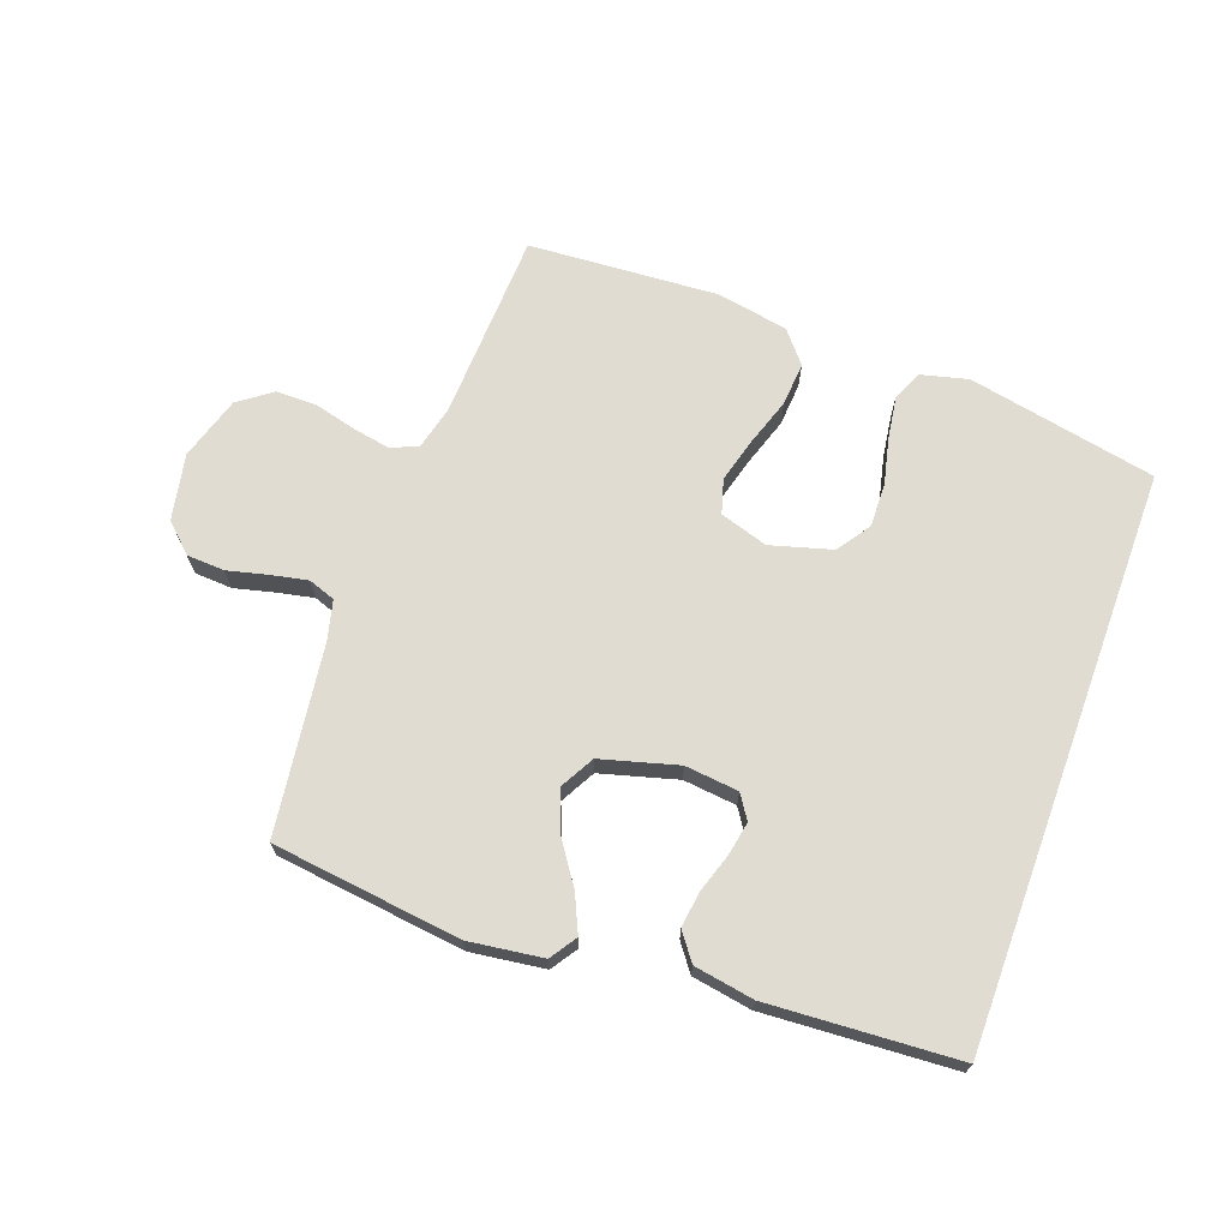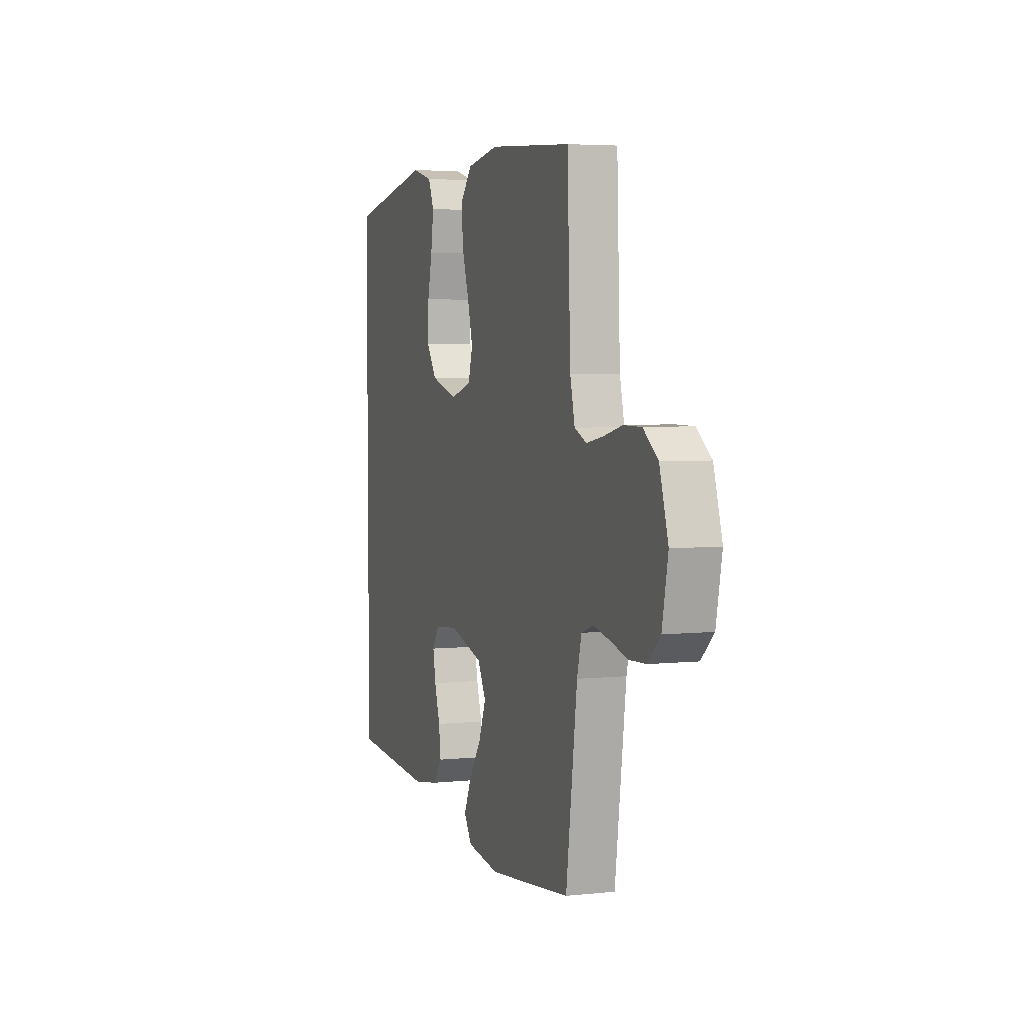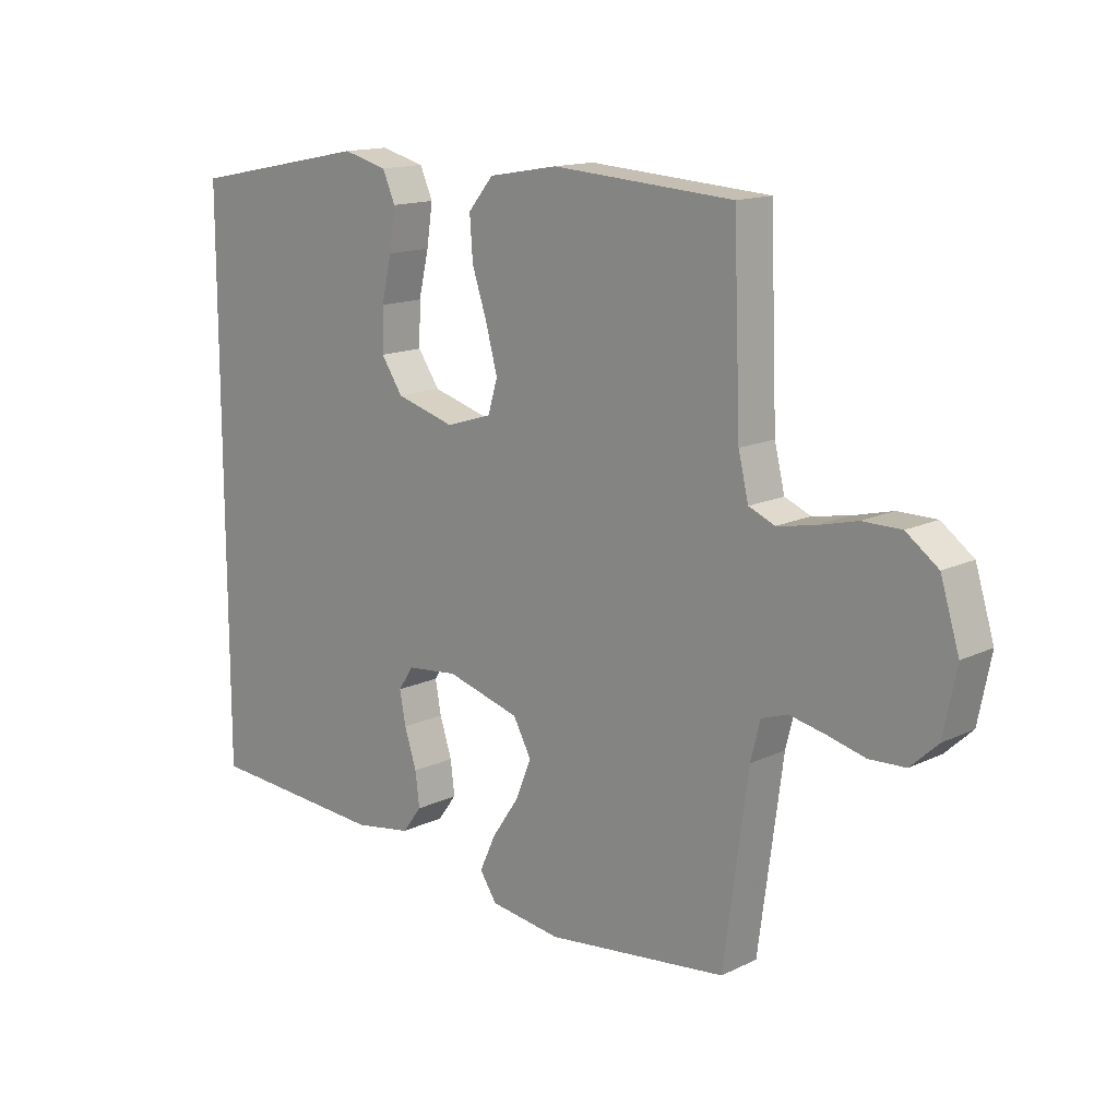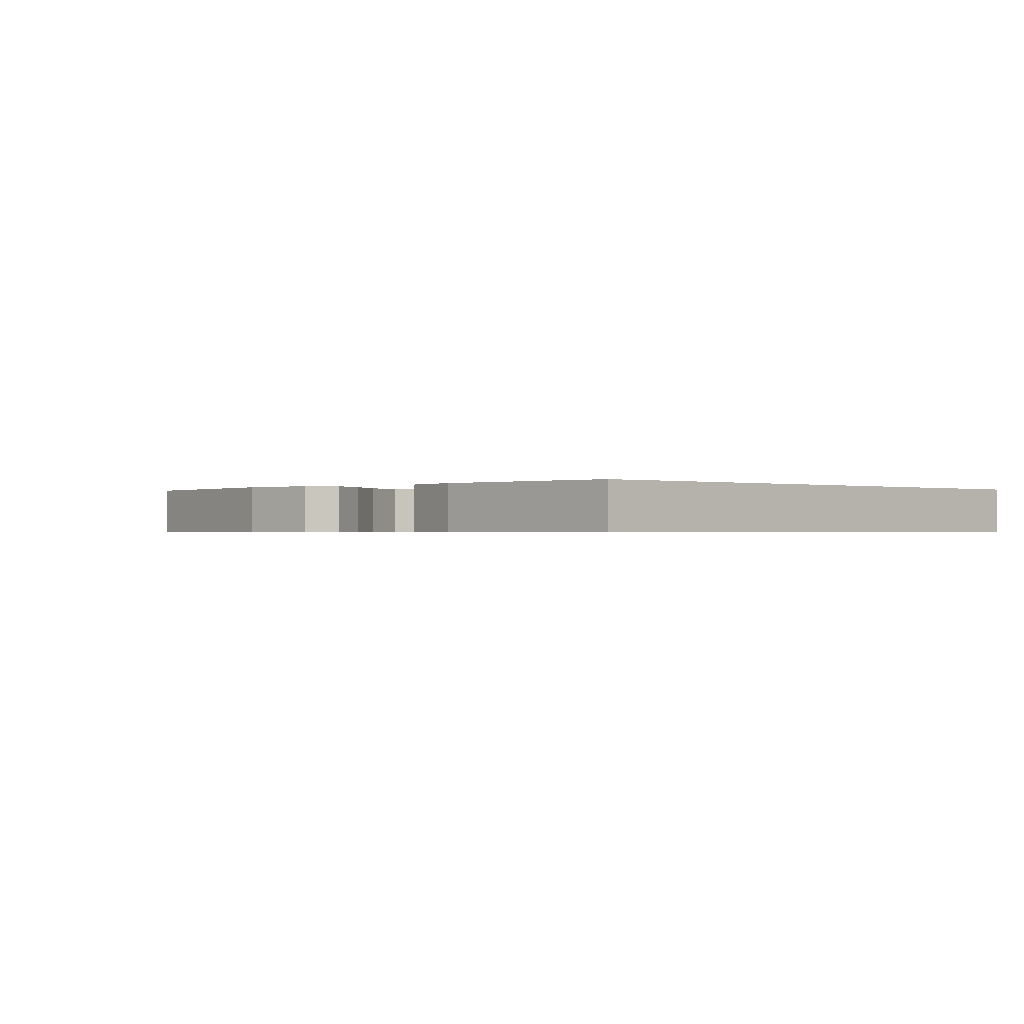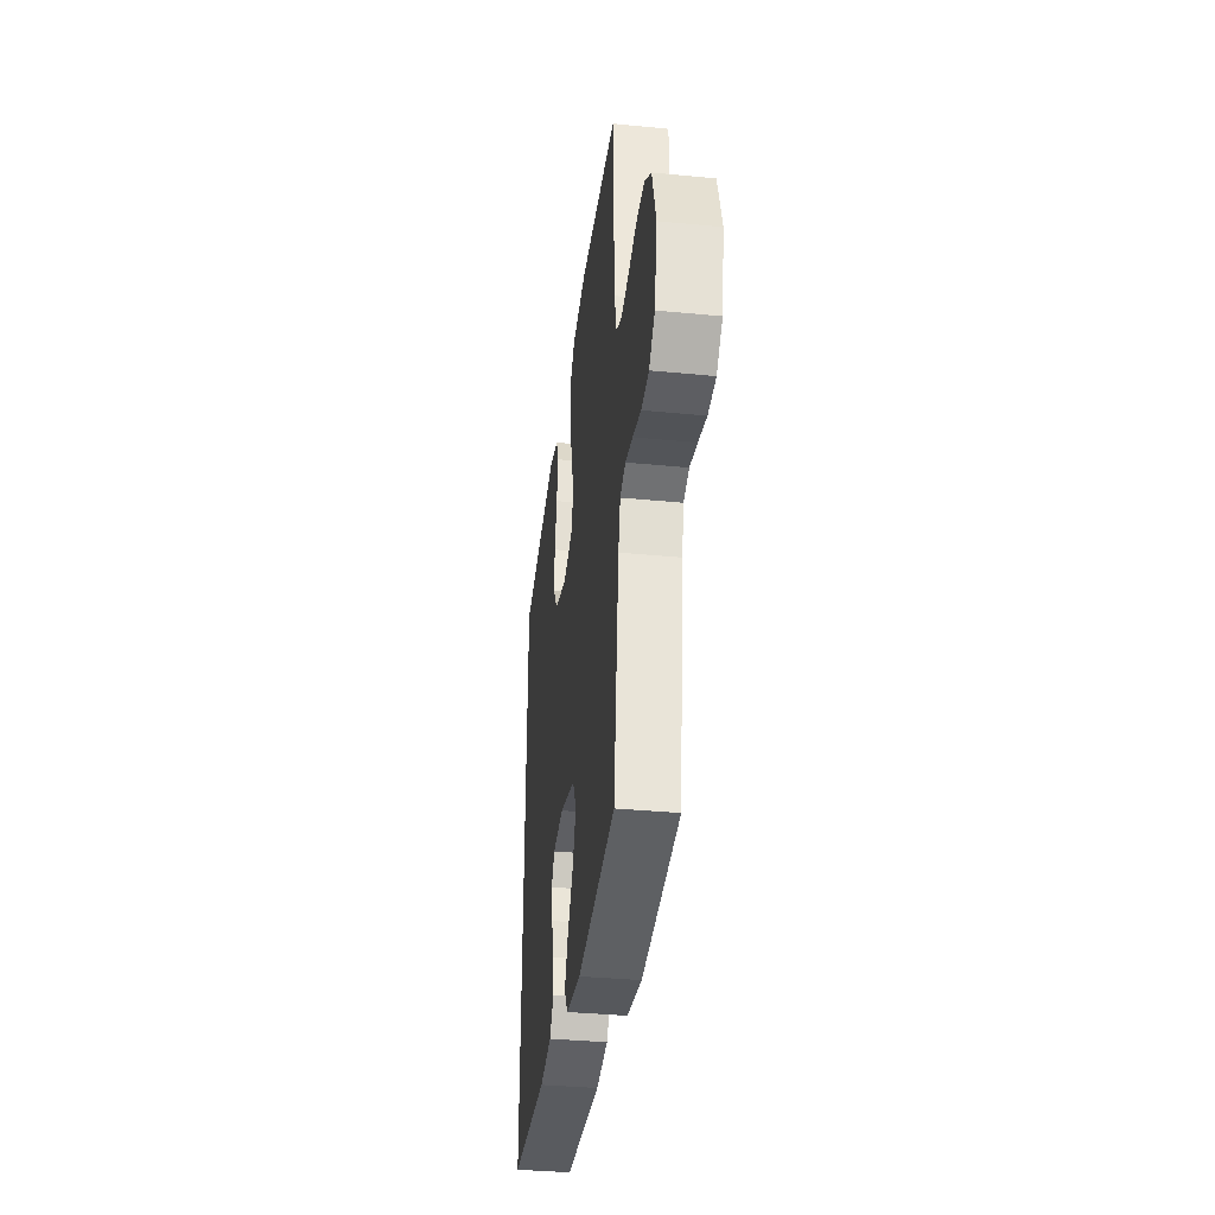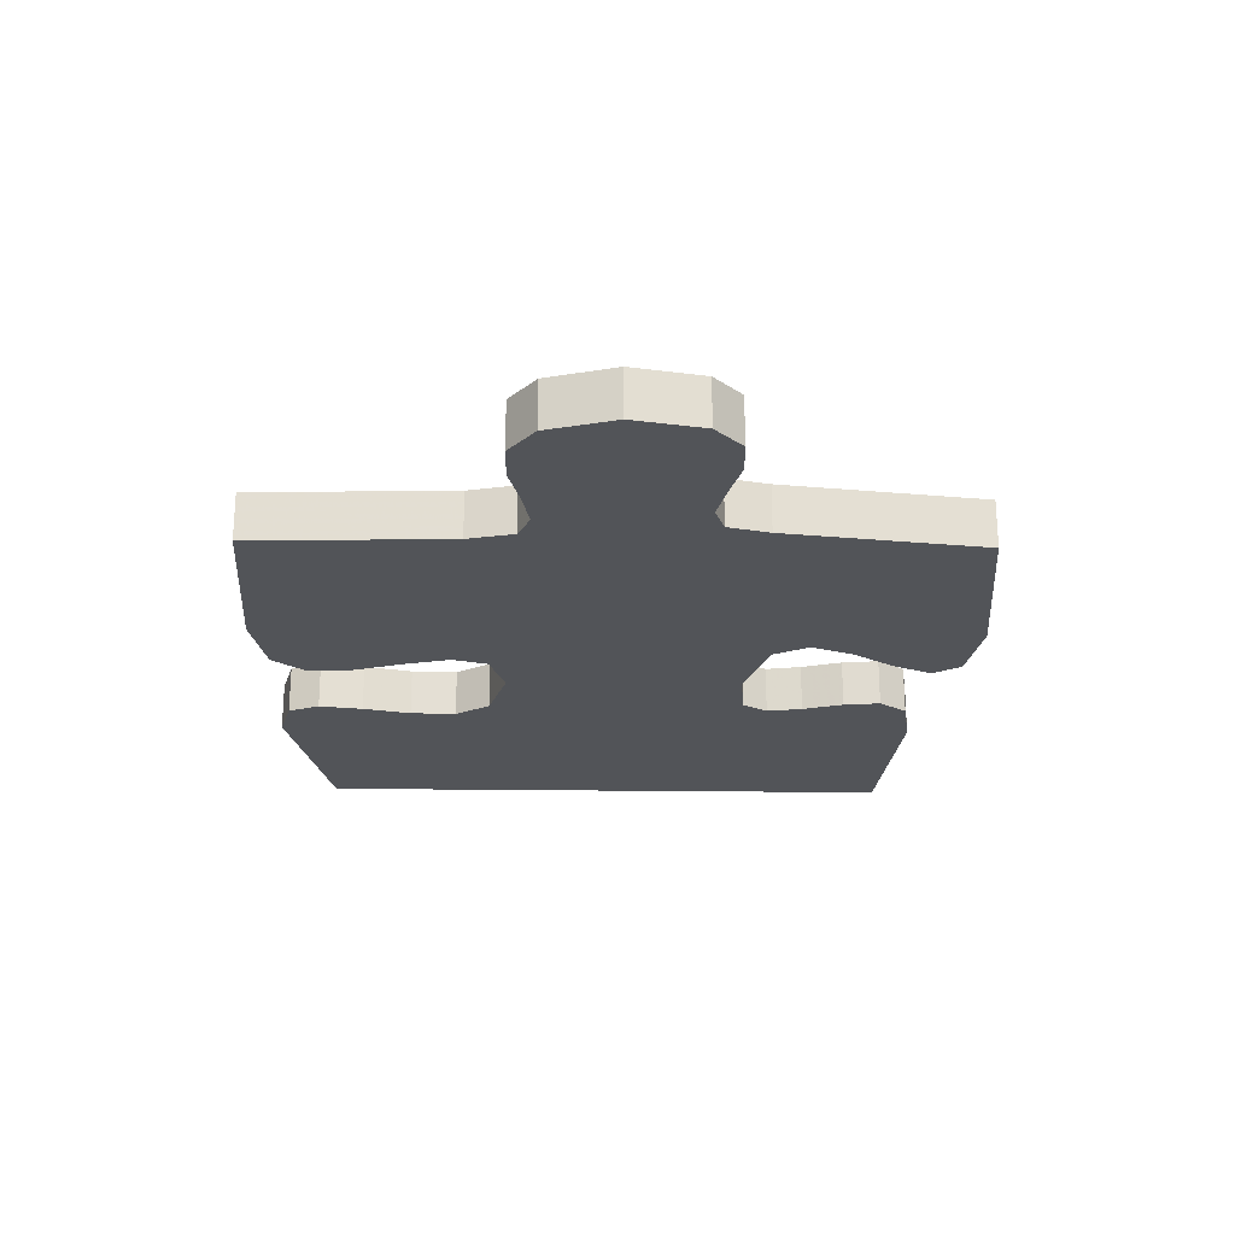
<metadata>
{"format":"obj","ext":"obj","renderer":"f3d","projection":"perspective","resolution":1024,"background":"white","views":[{"elev":69.2,"azim":-159.9,"up":"+Y"},{"elev":4.5,"azim":71.1,"up":"+Z"},{"elev":14.6,"azim":44.0,"up":"+Z"},{"elev":-0.6,"azim":-132.7,"up":"+Y"},{"elev":-35.8,"azim":82.7,"up":"+Z"},{"elev":-23.0,"azim":88.7,"up":"+Y"}]}
</metadata>
<code>
v -0.5 0.07 -0.458
v -0.5 0.07 0.455
v -0.2 0.07 0.514
v -0.126 0.07 0.495
v -0.105 0.07 0.447
v -0.115 0.07 0.38
v -0.132 0.07 0.307
v -0.134 0.07 0.237
v -0.098 0.07 0.184
v 0 0.07 0.156
v 0.076 0.07 0.18
v 0.092 0.07 0.234
v 0.073 0.07 0.305
v 0.048 0.07 0.381
v 0.043 0.07 0.45
v 0.085 0.07 0.5
v 0.2 0.07 0.52
v 0.5 0.07 0.5
v 0.512 0.07 0.2
v 0.529 0.07 0.13
v 0.572 0.07 0.112
v 0.632 0.07 0.123
v 0.699 0.07 0.14
v 0.763 0.07 0.14
v 0.816 0.07 0.101
v 0.847 0.07 0
v 0.826 0.07 -0.105
v 0.781 0.07 -0.147
v 0.721 0.07 -0.15
v 0.657 0.07 -0.134
v 0.599 0.07 -0.122
v 0.556 0.07 -0.137
v 0.54 0.07 -0.2
v 0.5 0.07 -0.5
v 0.2 0.07 -0.536
v 0.082 0.07 -0.52
v 0.054 0.07 -0.478
v 0.081 0.07 -0.419
v 0.126 0.07 -0.353
v 0.152 0.07 -0.288
v 0.122 0.07 -0.233
v 0 0.07 -0.199
v -0.085 0.07 -0.208
v -0.11 0.07 -0.246
v -0.1 0.07 -0.3
v -0.08 0.07 -0.362
v -0.073 0.07 -0.418
v -0.105 0.07 -0.461
v -0.2 0.07 -0.477
v -0.5 0 -0.458
v -0.5 0 0.455
v -0.2 0 0.514
v -0.126 0 0.495
v -0.105 0 0.447
v -0.115 0 0.38
v -0.132 0 0.307
v -0.134 0 0.237
v -0.098 0 0.184
v 0 0 0.156
v 0.076 0 0.18
v 0.092 0 0.234
v 0.073 0 0.305
v 0.048 0 0.381
v 0.043 0 0.45
v 0.085 0 0.5
v 0.2 0 0.52
v 0.5 0 0.5
v 0.512 0 0.2
v 0.529 0 0.13
v 0.572 0 0.112
v 0.632 0 0.123
v 0.699 0 0.14
v 0.763 0 0.14
v 0.816 0 0.101
v 0.847 0 0
v 0.826 0 -0.105
v 0.781 0 -0.147
v 0.721 0 -0.15
v 0.657 0 -0.134
v 0.599 0 -0.122
v 0.556 0 -0.137
v 0.54 0 -0.2
v 0.5 0 -0.5
v 0.2 0 -0.536
v 0.082 0 -0.52
v 0.054 0 -0.478
v 0.081 0 -0.419
v 0.126 0 -0.353
v 0.152 0 -0.288
v 0.122 0 -0.233
v 0 0 -0.199
v -0.085 0 -0.208
v -0.11 0 -0.246
v -0.1 0 -0.3
v -0.08 0 -0.362
v -0.073 0 -0.418
v -0.105 0 -0.461
v -0.2 0 -0.477
f 45 46 47 48
f 44 45 48 49
f 36 37 38 39
f 36 39 40
f 33 34 35 36
f 32 33 36 40
f 27 28 29 30
f 27 30 31
f 26 27 31
f 25 26 31 32
f 22 23 24 25
f 21 22 25 32
f 16 17 18 19
f 16 19 20
f 13 14 15 16
f 12 13 16 20
f 11 12 20 21
f 4 5 6 7
f 2 3 4 7
f 2 7 8
f 44 49 1 2
f 43 44 2 8
f 42 43 8 9
f 41 42 9 10
f 21 32 40 41
f 10 11 21 41
f 97 96 95 94
f 98 97 94 93
f 88 87 86 85
f 89 88 85
f 85 84 83 82
f 89 85 82 81
f 79 78 77 76
f 80 79 76
f 80 76 75
f 81 80 75 74
f 74 73 72 71
f 81 74 71 70
f 68 67 66 65
f 69 68 65
f 65 64 63 62
f 69 65 62 61
f 70 69 61 60
f 56 55 54 53
f 56 53 52 51
f 57 56 51
f 51 50 98 93
f 57 51 93 92
f 58 57 92 91
f 59 58 91 90
f 90 89 81 70
f 90 70 60 59
f 1 50 51 2
f 2 51 52 3
f 3 52 53 4
f 4 53 54 5
f 5 54 55 6
f 6 55 56 7
f 7 56 57 8
f 8 57 58 9
f 9 58 59 10
f 10 59 60 11
f 11 60 61 12
f 12 61 62 13
f 13 62 63 14
f 14 63 64 15
f 15 64 65 16
f 16 65 66 17
f 17 66 67 18
f 18 67 68 19
f 19 68 69 20
f 20 69 70 21
f 21 70 71 22
f 22 71 72 23
f 23 72 73 24
f 24 73 74 25
f 25 74 75 26
f 26 75 76 27
f 27 76 77 28
f 28 77 78 29
f 29 78 79 30
f 30 79 80 31
f 31 80 81 32
f 32 81 82 33
f 33 82 83 34
f 34 83 84 35
f 35 84 85 36
f 36 85 86 37
f 37 86 87 38
f 38 87 88 39
f 39 88 89 40
f 40 89 90 41
f 41 90 91 42
f 42 91 92 43
f 43 92 93 44
f 44 93 94 45
f 45 94 95 46
f 46 95 96 47
f 47 96 97 48
f 48 97 98 49
f 49 98 50 1

</code>
